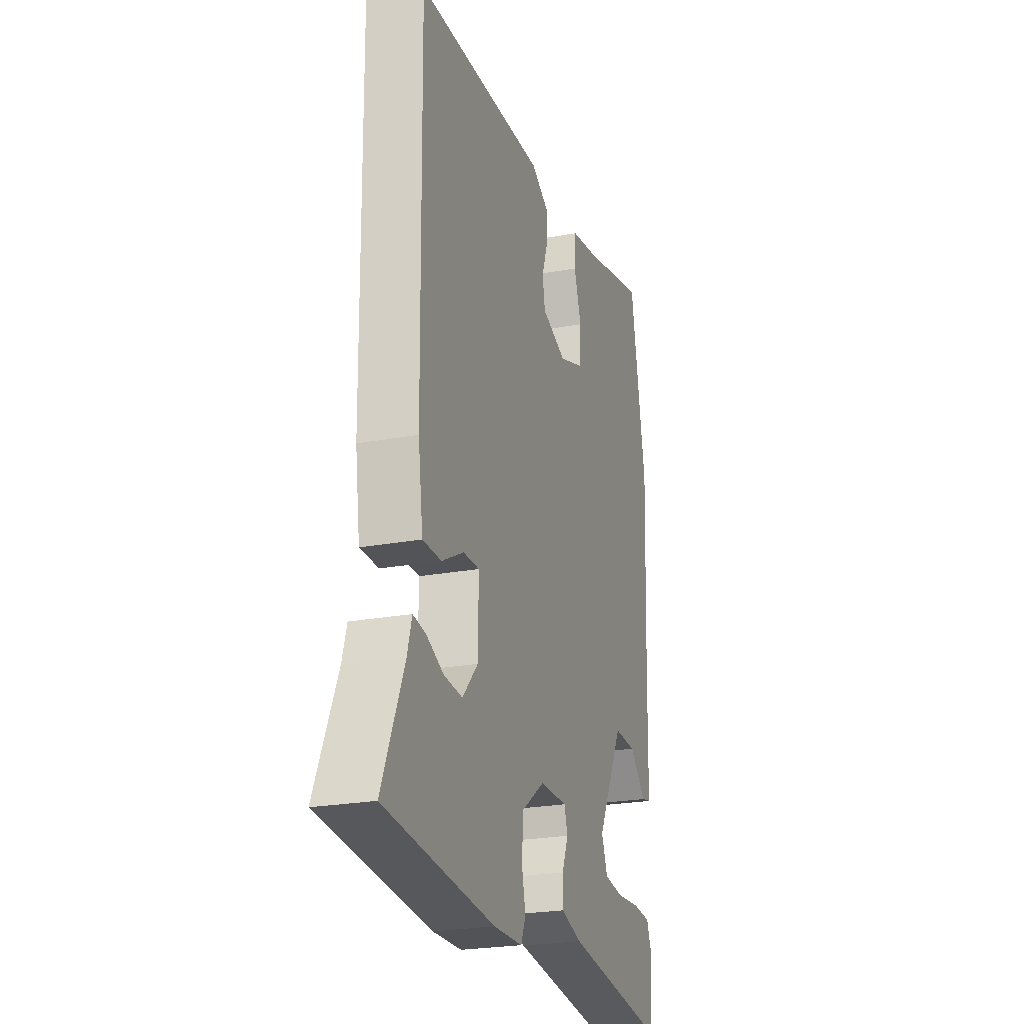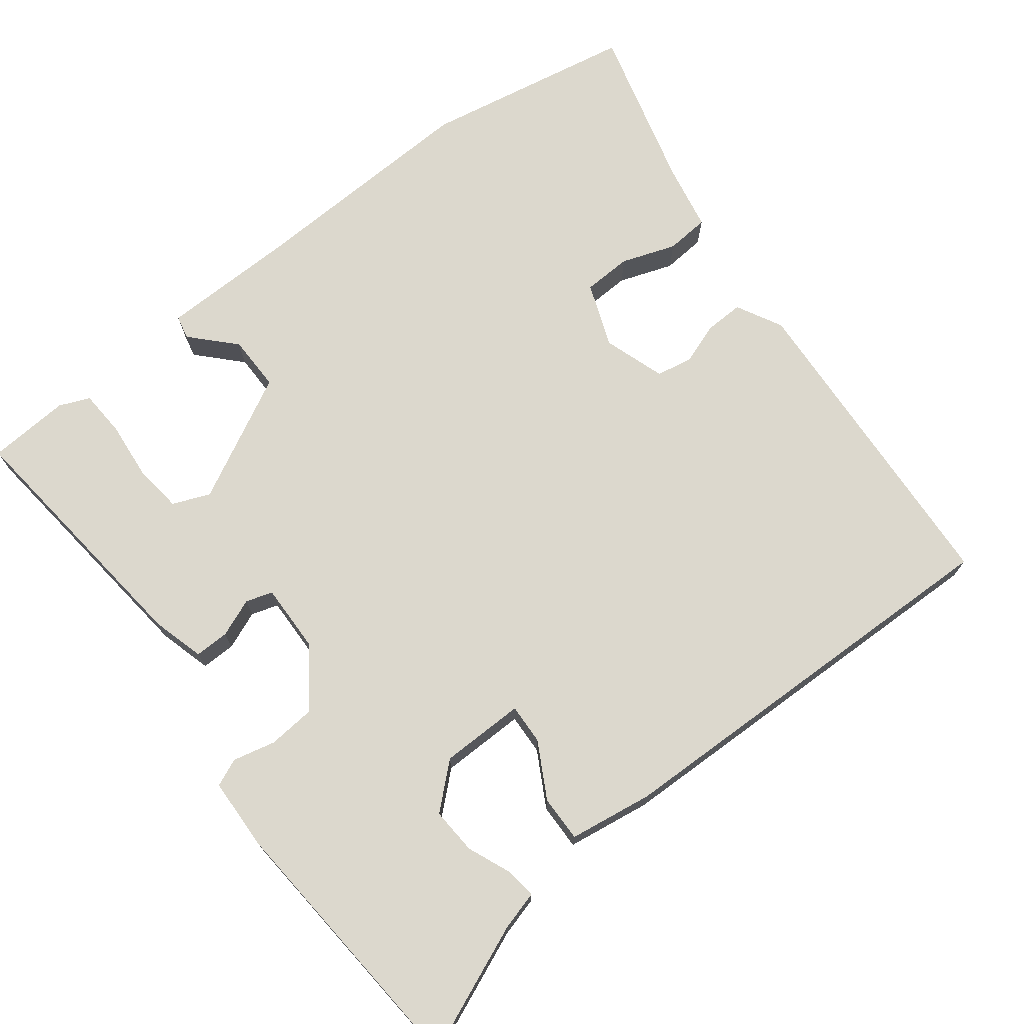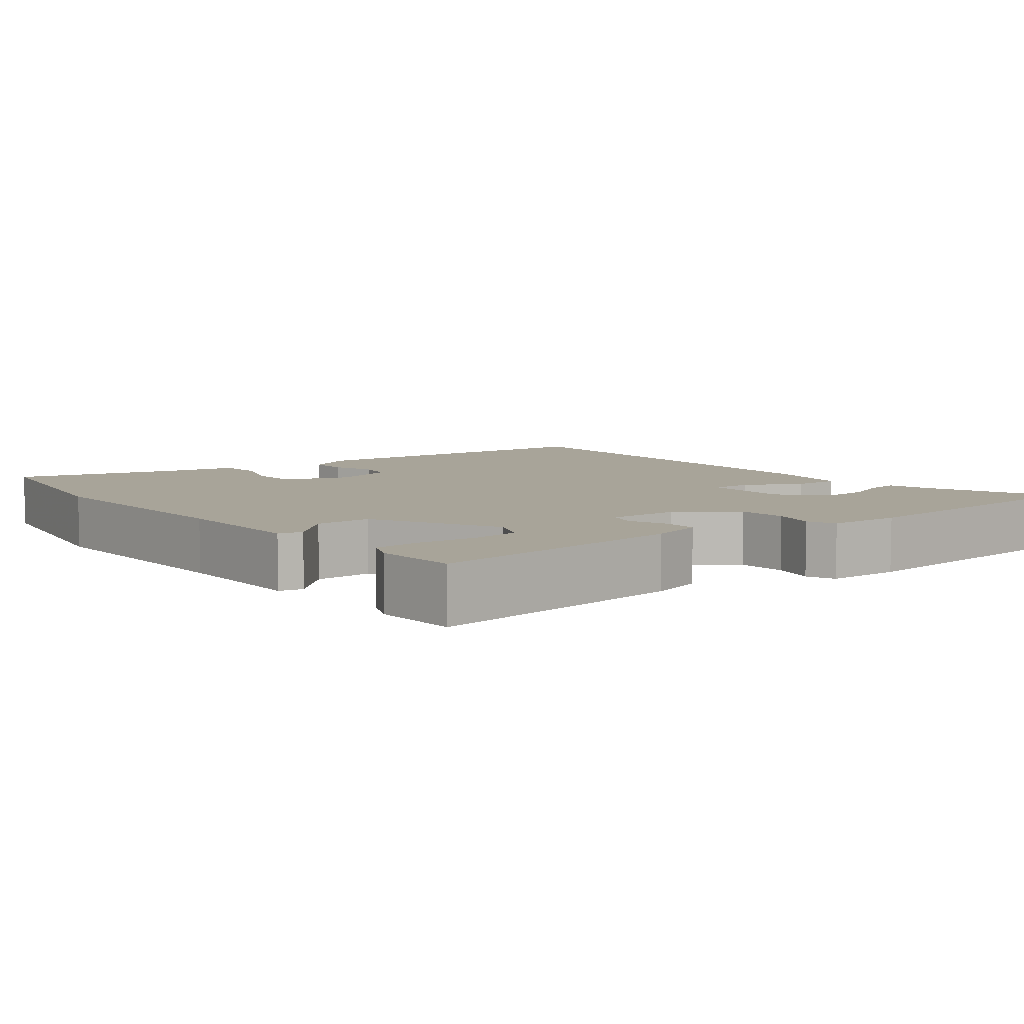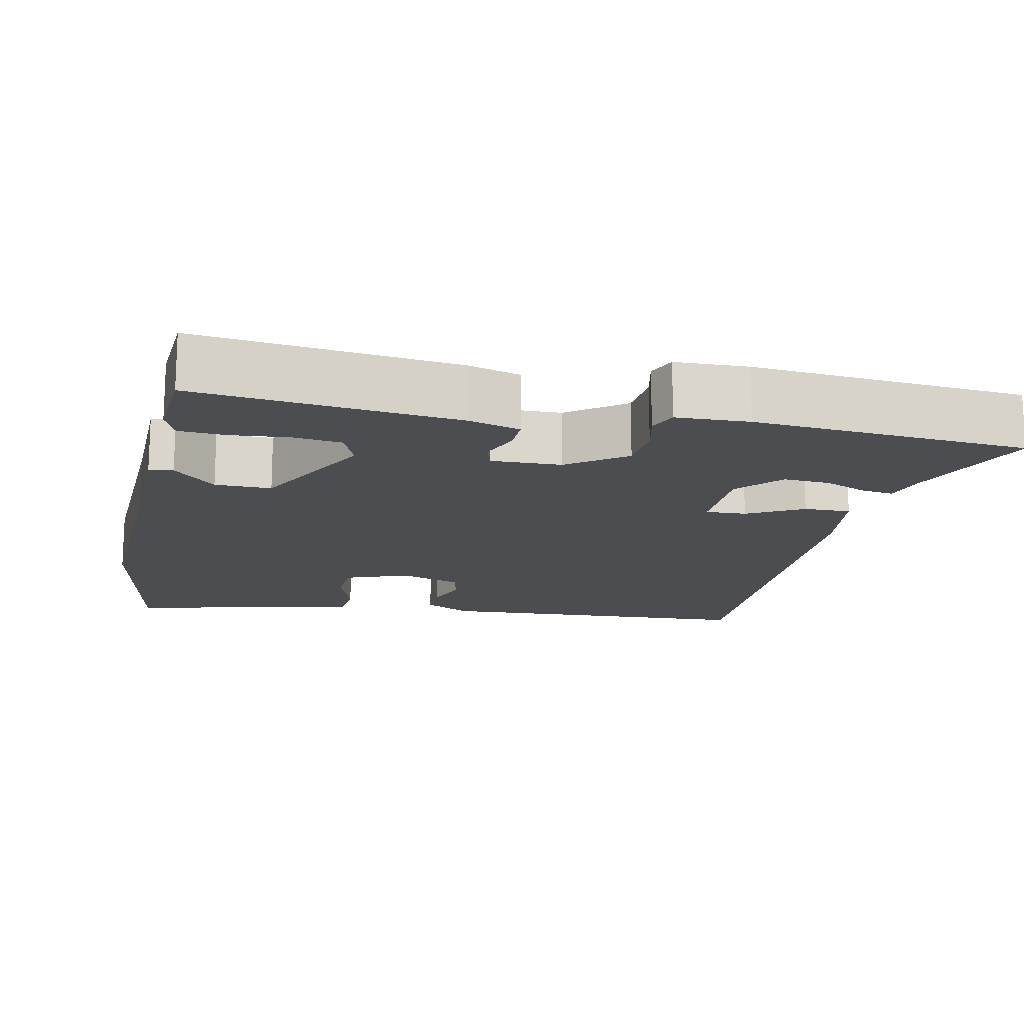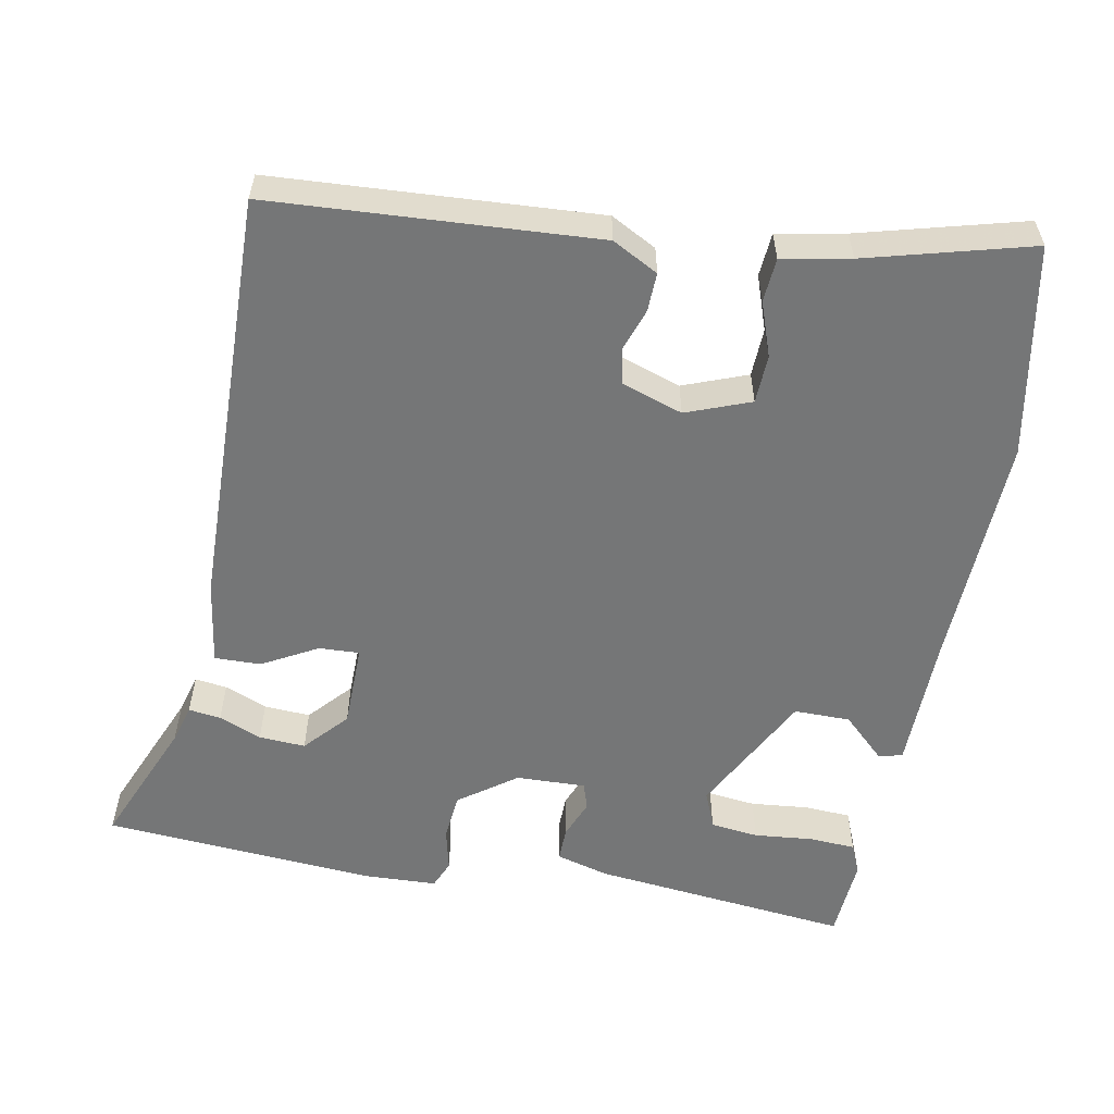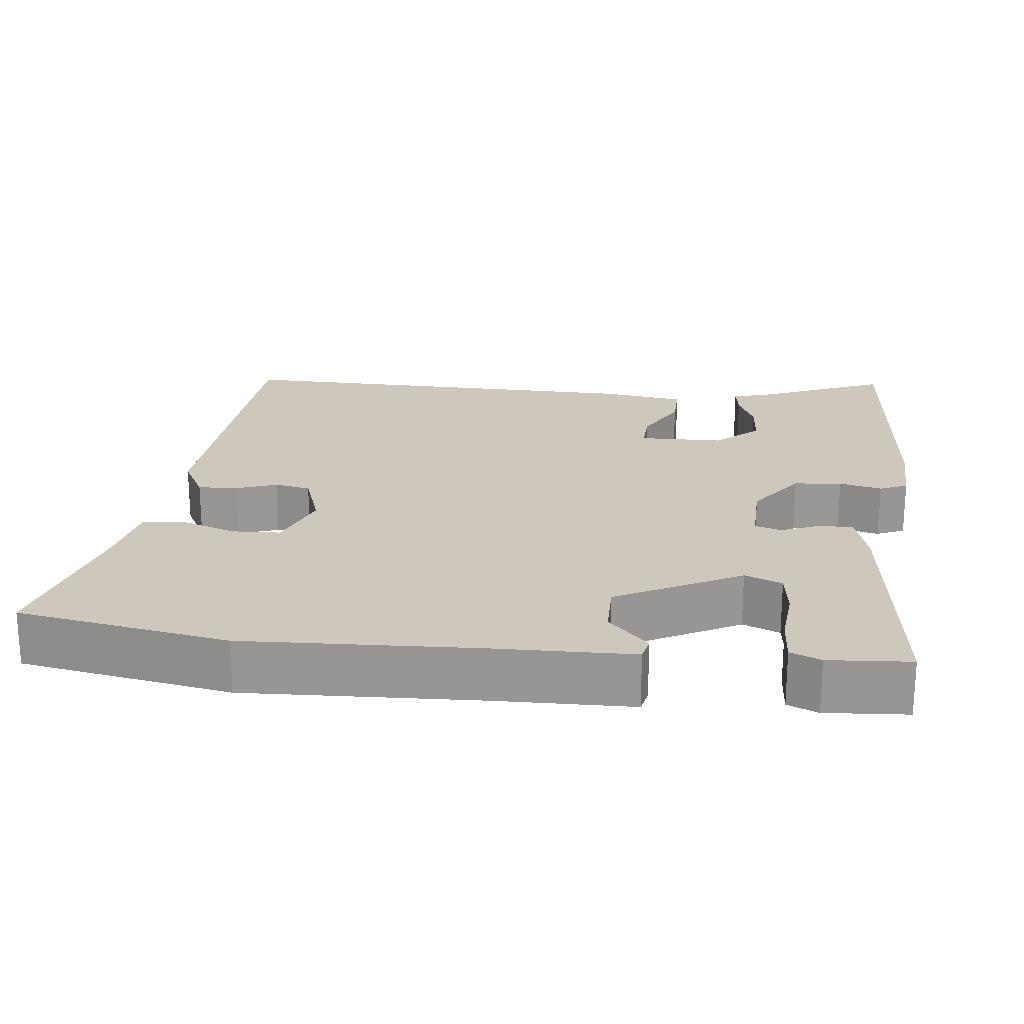
<metadata>
{"format":"obj","ext":"obj","renderer":"f3d","projection":"perspective","resolution":1024,"background":"white","views":[{"elev":-24.1,"azim":-72.8,"up":"+Z"},{"elev":72.4,"azim":-127.2,"up":"+Y"},{"elev":7.1,"azim":142.3,"up":"+Y"},{"elev":-15.9,"azim":168.2,"up":"+Y"},{"elev":-56.7,"azim":-10.2,"up":"+Y"},{"elev":21.8,"azim":96.5,"up":"+Y"}]}
</metadata>
<code>
v -0.552 0.07 -0.493
v -0.479 0.07 -0.322
v -0.464 0.07 -0.27
v -0.421 0.07 -0.276
v -0.364 0.07 -0.3
v -0.302 0.07 -0.304
v -0.25 0.07 -0.247
v -0.248 0.07 -0.134
v -0.302 0.07 -0.136
v -0.376 0.07 -0.176
v -0.438 0.07 -0.177
v -0.454 0.07 -0.064
v -0.463 0.07 0.498
v -0.029 0.07 0.521
v 0.032 0.07 0.488
v 0.03 0.07 0.436
v 0.01 0.07 0.38
v 0.019 0.07 0.332
v 0.101 0.07 0.304
v 0.187 0.07 0.336
v 0.19 0.07 0.401
v 0.165 0.07 0.474
v 0.17 0.07 0.532
v 0.261 0.07 0.549
v 0.481 0.07 0.606
v 0.531 0.07 0.323
v 0.517 0.07 0.009
v 0.513 0.07 -0.174
v 0.481 0.07 -0.181
v 0.425 0.07 -0.127
v 0.35 0.07 -0.126
v 0.262 0.07 -0.292
v 0.282 0.07 -0.342
v 0.346 0.07 -0.35
v 0.425 0.07 -0.343
v 0.487 0.07 -0.347
v 0.504 0.07 -0.388
v 0.496 0.07 -0.498
v 0.149 0.07 -0.458
v 0.079 0.07 -0.438
v 0.08 0.07 -0.392
v 0.101 0.07 -0.341
v 0.09 0.07 -0.305
v -0.003 0.07 -0.307
v -0.08 0.07 -0.362
v -0.086 0.07 -0.426
v -0.073 0.07 -0.483
v -0.089 0.07 -0.52
v -0.186 0.07 -0.523
v -0.552 0 -0.493
v -0.479 0 -0.322
v -0.464 0 -0.27
v -0.421 0 -0.276
v -0.364 0 -0.3
v -0.302 0 -0.304
v -0.25 0 -0.247
v -0.248 0 -0.134
v -0.302 0 -0.136
v -0.376 0 -0.176
v -0.438 0 -0.177
v -0.454 0 -0.064
v -0.463 0 0.498
v -0.029 0 0.521
v 0.032 0 0.488
v 0.03 0 0.436
v 0.01 0 0.38
v 0.019 0 0.332
v 0.101 0 0.304
v 0.187 0 0.336
v 0.19 0 0.401
v 0.165 0 0.474
v 0.17 0 0.532
v 0.261 0 0.549
v 0.481 0 0.606
v 0.531 0 0.323
v 0.517 0 0.009
v 0.513 0 -0.174
v 0.481 0 -0.181
v 0.425 0 -0.127
v 0.35 0 -0.126
v 0.262 0 -0.292
v 0.282 0 -0.342
v 0.346 0 -0.35
v 0.425 0 -0.343
v 0.487 0 -0.347
v 0.504 0 -0.388
v 0.496 0 -0.498
v 0.149 0 -0.458
v 0.079 0 -0.438
v 0.08 0 -0.392
v 0.101 0 -0.341
v 0.09 0 -0.305
v -0.003 0 -0.307
v -0.08 0 -0.362
v -0.086 0 -0.426
v -0.073 0 -0.483
v -0.089 0 -0.52
v -0.186 0 -0.523
f 46 47 48 49
f 45 46 49 1
f 44 45 1 2
f 39 40 41 42
f 39 42 43
f 38 39 43
f 37 38 43
f 34 35 36 37
f 33 34 37
f 33 37 43
f 32 33 43
f 31 32 43 44
f 27 28 29 30
f 27 30 31
f 24 25 26 27
f 21 22 23 24
f 20 21 24 27
f 19 20 27 31
f 14 15 16 17
f 14 17 18
f 13 14 18
f 12 13 18
f 9 10 11 12
f 8 9 12 18
f 7 8 18 19
f 2 3 4 5
f 2 5 6
f 44 2 6
f 7 19 31 44
f 6 7 44
f 98 97 96 95
f 50 98 95 94
f 51 50 94 93
f 91 90 89 88
f 92 91 88
f 92 88 87
f 92 87 86
f 86 85 84 83
f 86 83 82
f 92 86 82
f 92 82 81
f 93 92 81 80
f 79 78 77 76
f 80 79 76
f 76 75 74 73
f 73 72 71 70
f 76 73 70 69
f 80 76 69 68
f 66 65 64 63
f 67 66 63
f 67 63 62
f 67 62 61
f 61 60 59 58
f 67 61 58 57
f 68 67 57 56
f 54 53 52 51
f 55 54 51
f 55 51 93
f 93 80 68 56
f 93 56 55
f 1 50 51 2
f 2 51 52 3
f 3 52 53 4
f 4 53 54 5
f 5 54 55 6
f 6 55 56 7
f 7 56 57 8
f 8 57 58 9
f 9 58 59 10
f 10 59 60 11
f 11 60 61 12
f 12 61 62 13
f 13 62 63 14
f 14 63 64 15
f 15 64 65 16
f 16 65 66 17
f 17 66 67 18
f 18 67 68 19
f 19 68 69 20
f 20 69 70 21
f 21 70 71 22
f 22 71 72 23
f 23 72 73 24
f 24 73 74 25
f 25 74 75 26
f 26 75 76 27
f 27 76 77 28
f 28 77 78 29
f 29 78 79 30
f 30 79 80 31
f 31 80 81 32
f 32 81 82 33
f 33 82 83 34
f 34 83 84 35
f 35 84 85 36
f 36 85 86 37
f 37 86 87 38
f 38 87 88 39
f 39 88 89 40
f 40 89 90 41
f 41 90 91 42
f 42 91 92 43
f 43 92 93 44
f 44 93 94 45
f 45 94 95 46
f 46 95 96 47
f 47 96 97 48
f 48 97 98 49
f 49 98 50 1

</code>
